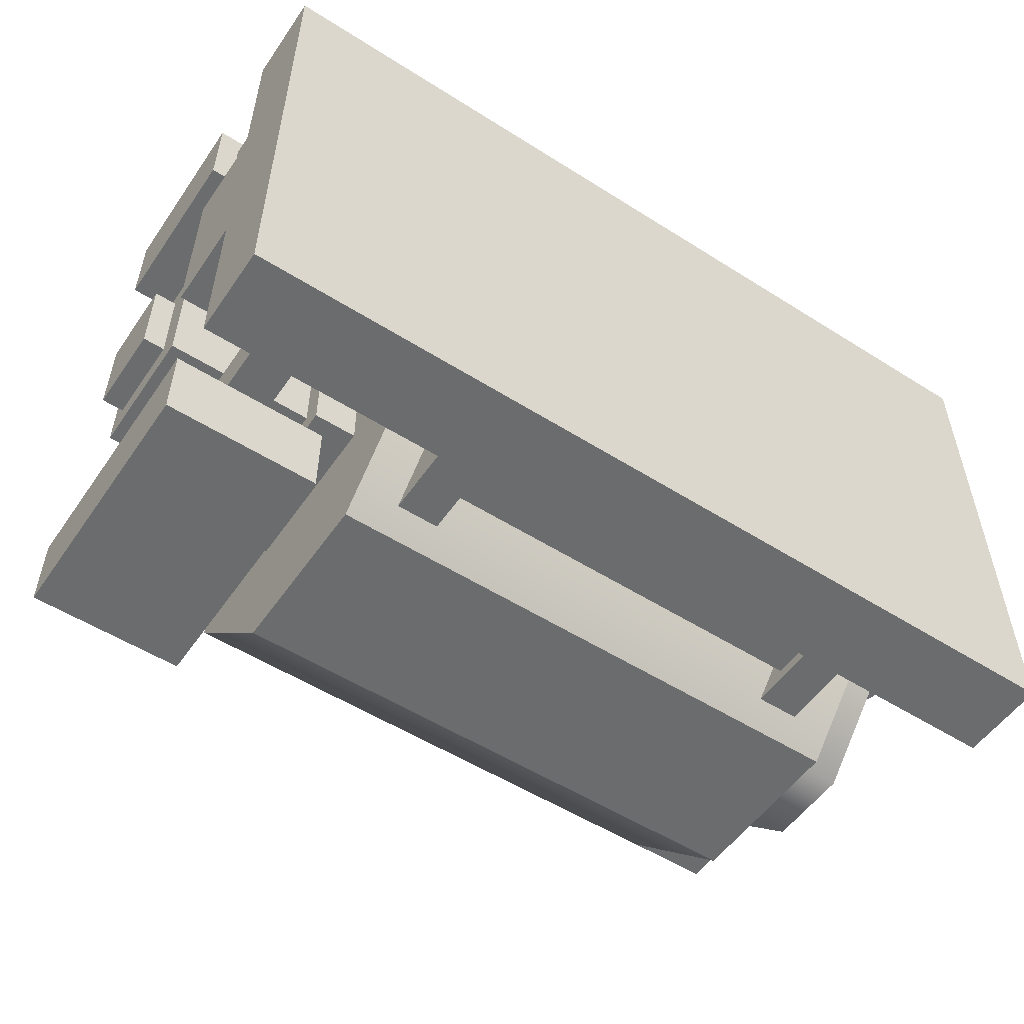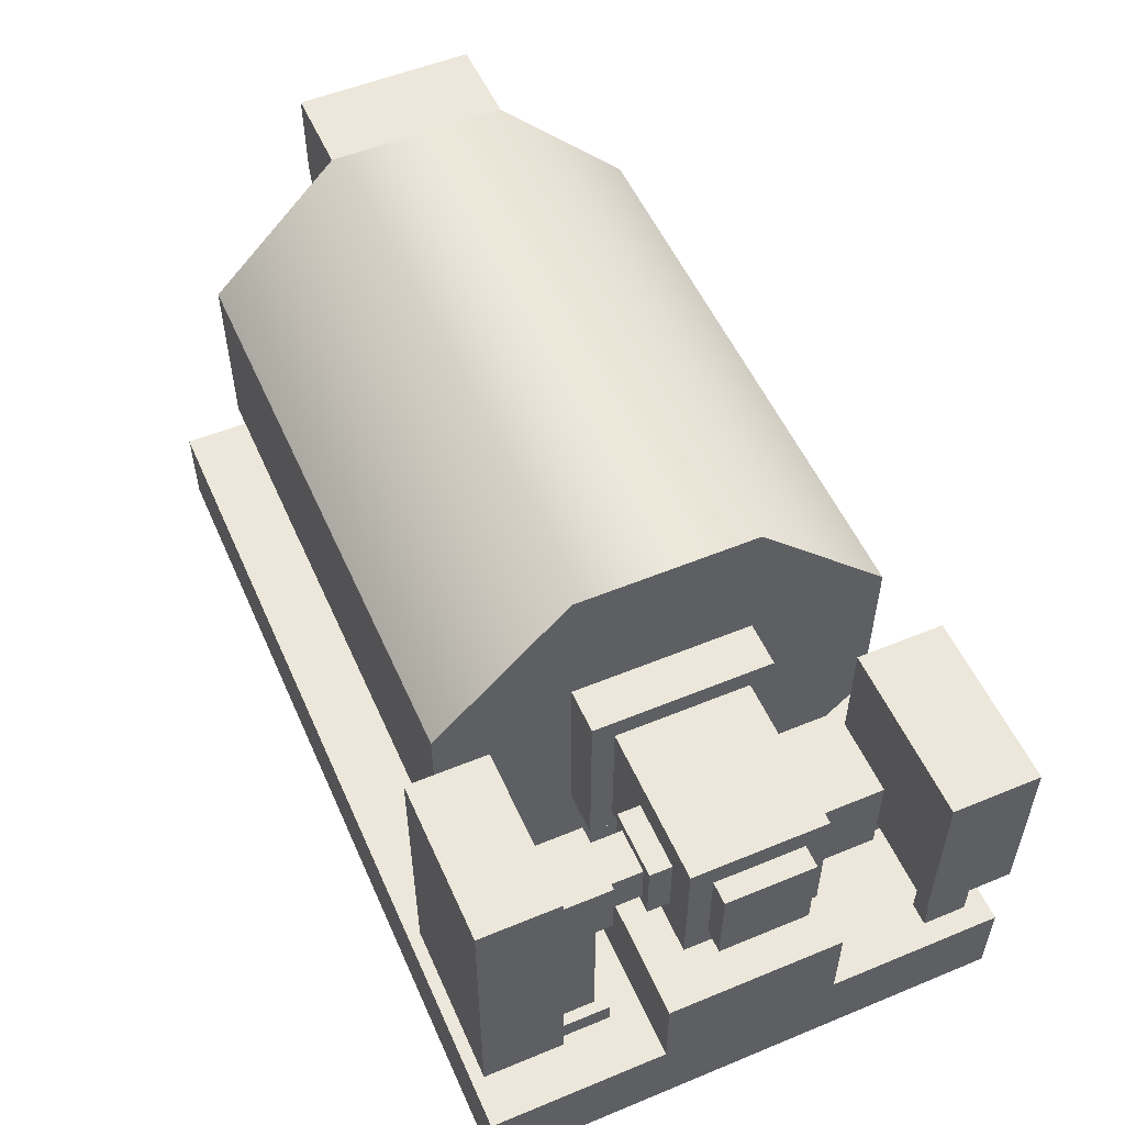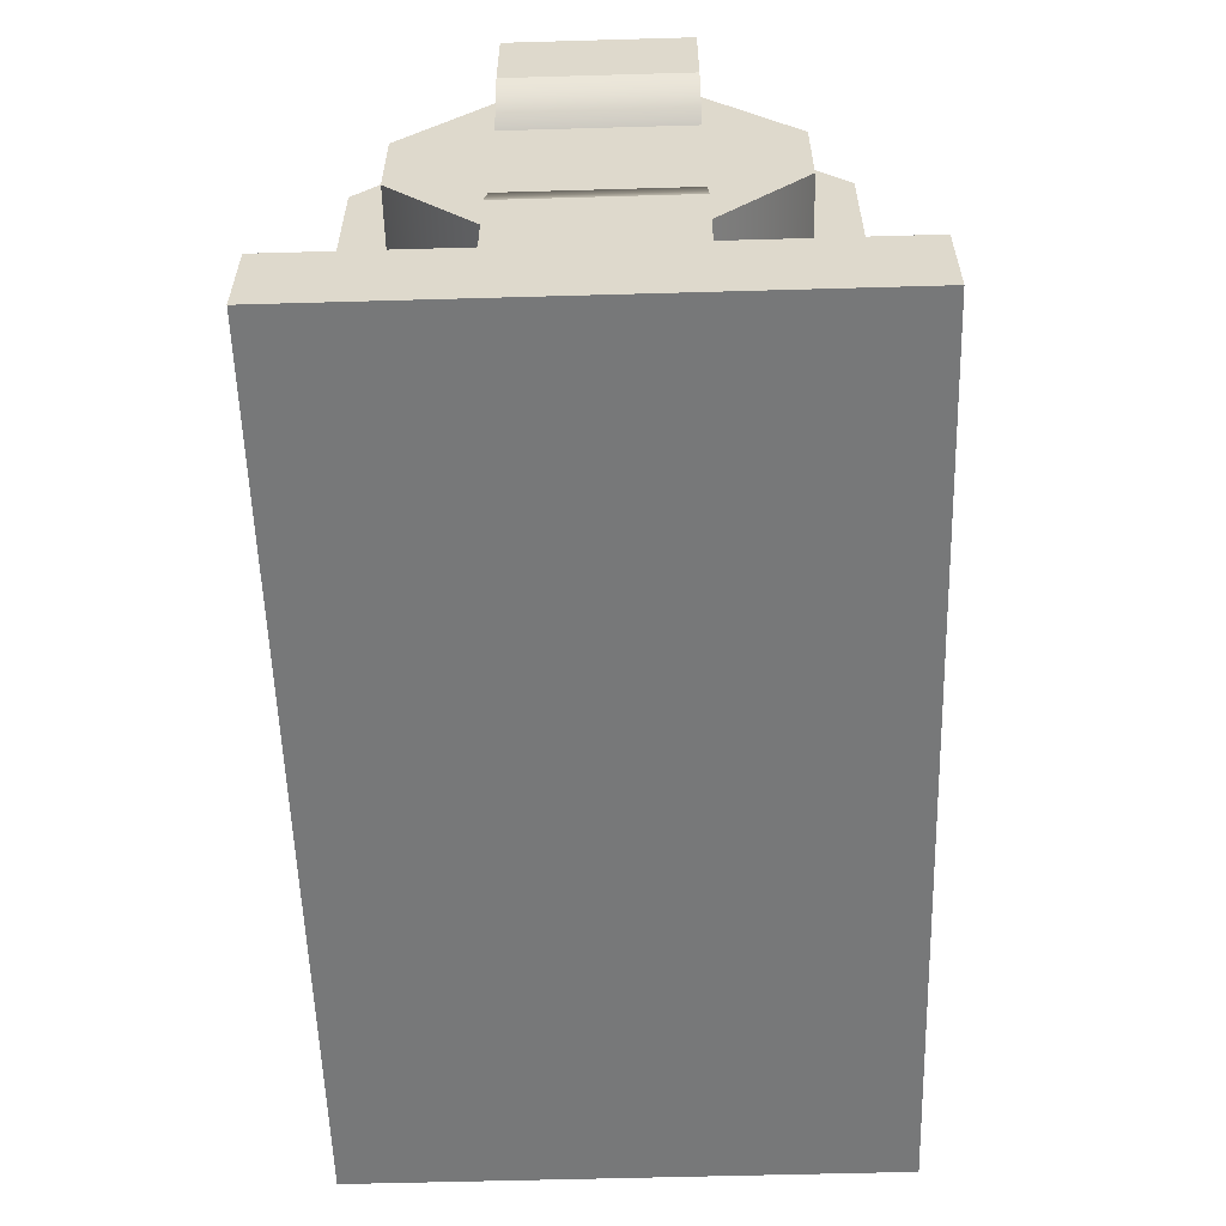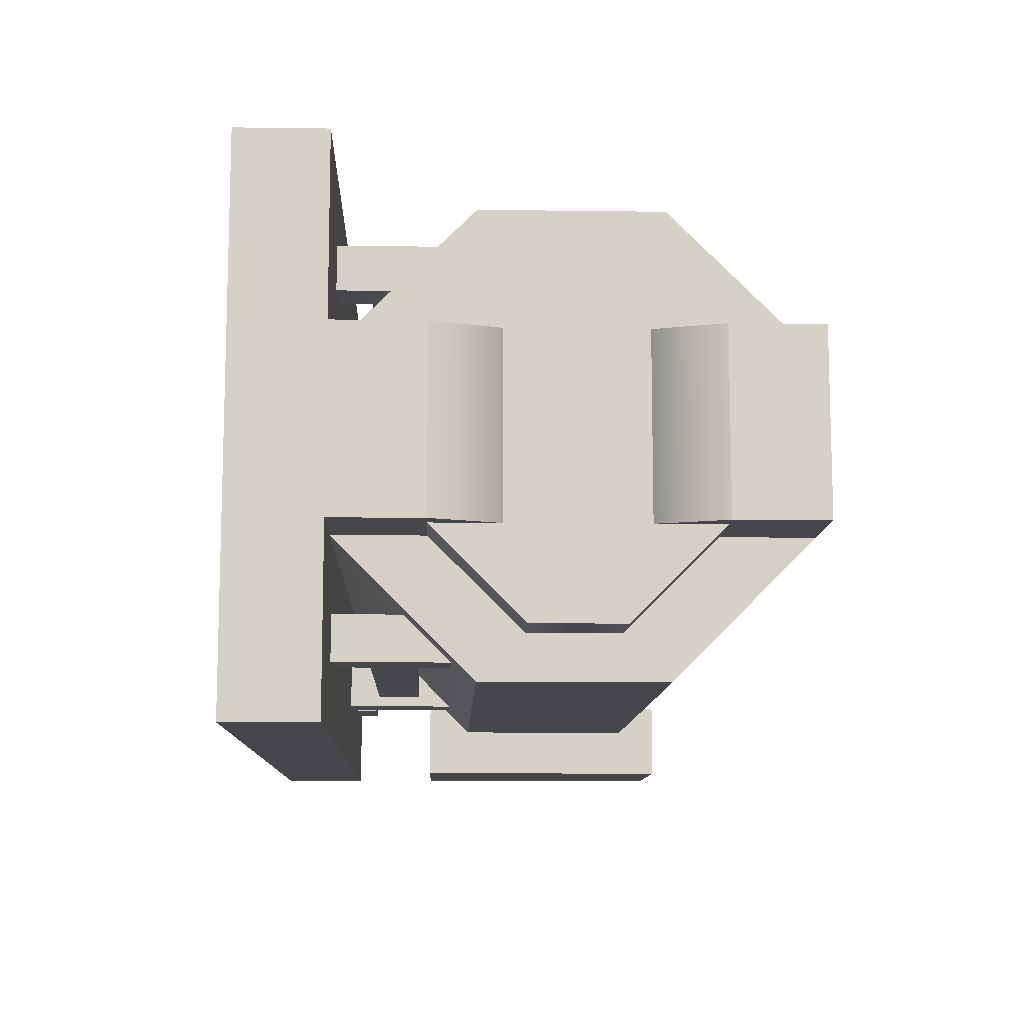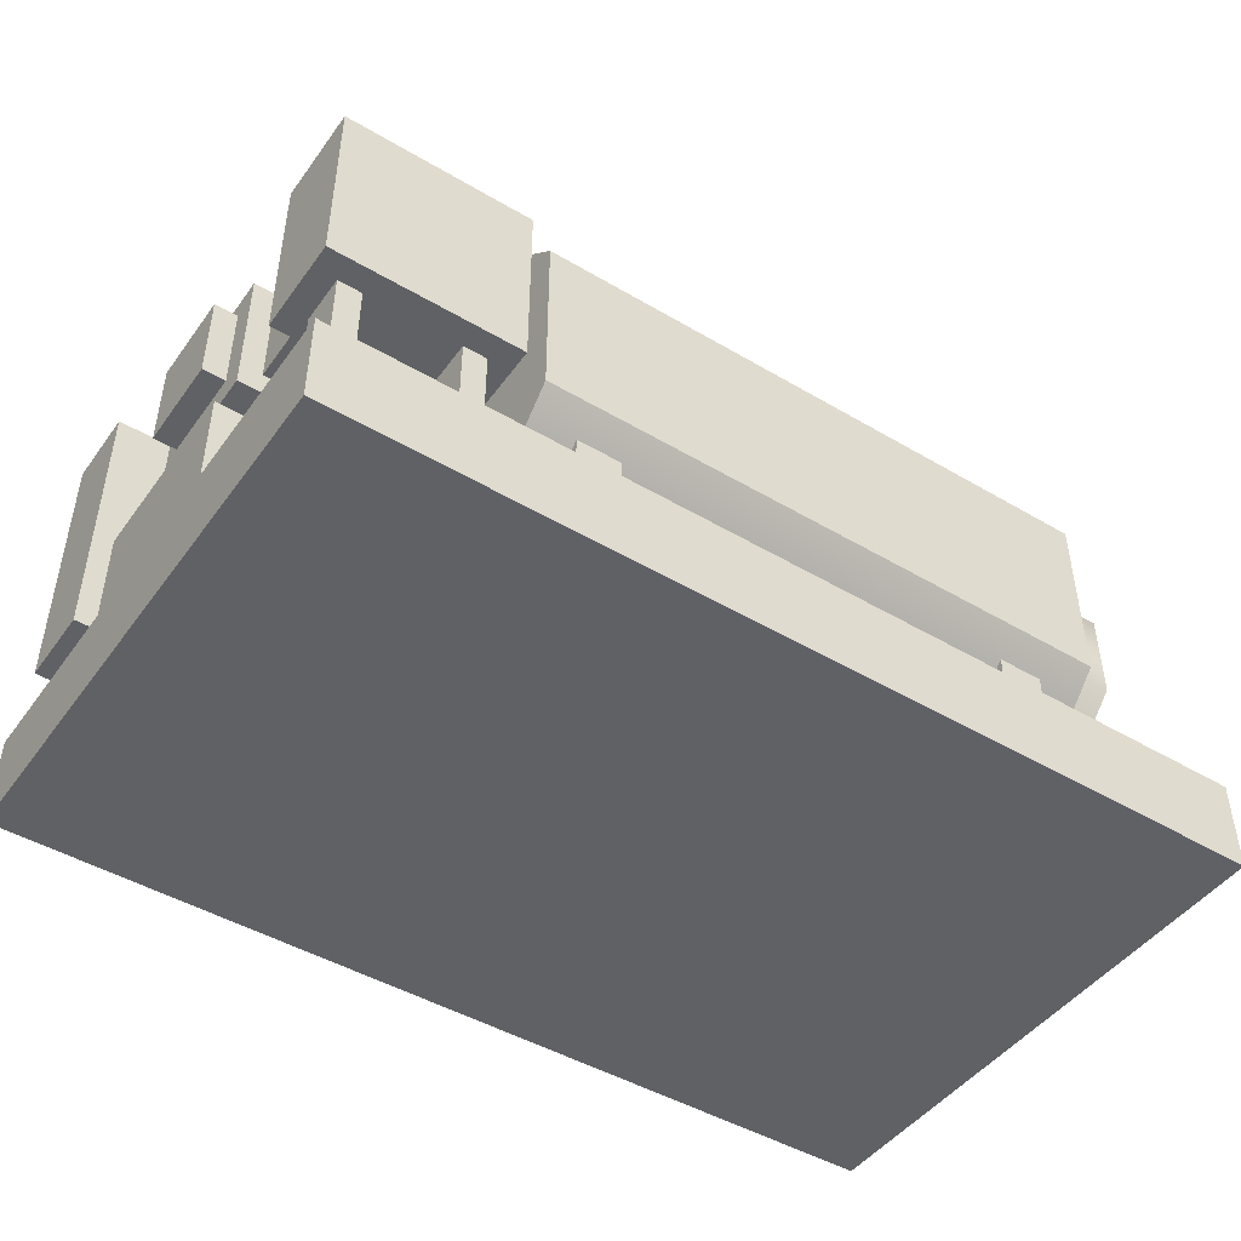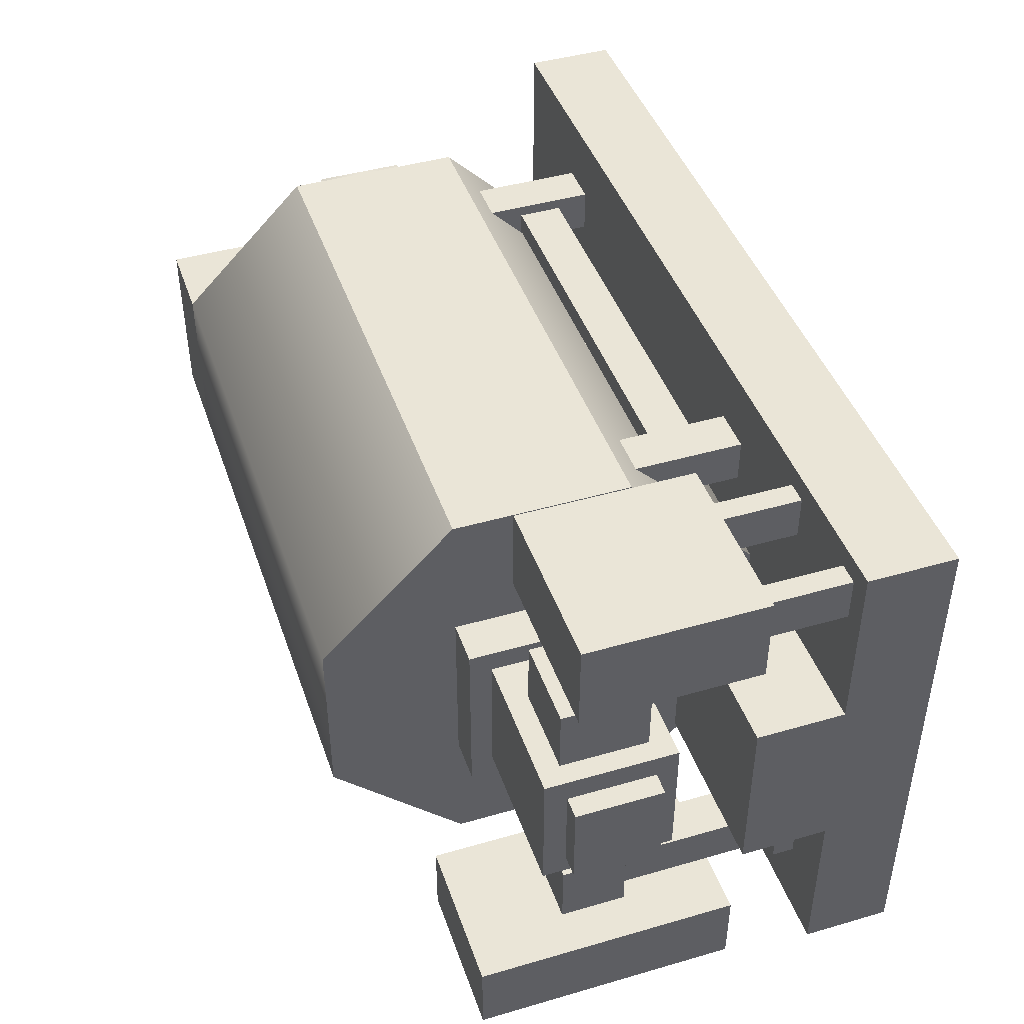
<metadata>
{"format":"obj","ext":"obj","renderer":"f3d","projection":"perspective","resolution":1024,"background":"white","views":[{"elev":-53.6,"azim":-34.0,"up":"+Z"},{"elev":53.8,"azim":-113.7,"up":"+Y"},{"elev":-57.3,"azim":91.7,"up":"+Y"},{"elev":-10.6,"azim":88.1,"up":"+Z"},{"elev":-46.4,"azim":-34.0,"up":"+Y"},{"elev":44.0,"azim":-108.7,"up":"+Z"}]}
</metadata>
<code>
o base
v 2.5 0 0
v 2.5 1.5 0
v 2.875 1.5 0
v 2.875 0 0
v 2.875 1 0.5
v 2.875 0.5 0.5
v 2.5 1 0.5
v 2.5 0.5 0.5
v 2.875 0 -1
v 2.875 1.5 -1
v 2.5 1.5 -1
v 2.5 0 -1
v 2.5 1 -1.5
v 2.5 0.5 -1.5
v 2.875 1 -1.5
v 2.875 0.5 -1.5
v 3 0 0
v 2.875 0.375 0
v 2.5 0.375 0
v 2.5 0.375 -1
v 2.875 0.375 -1
v 3 0 -1
v 2.875 1.125 0
v 3 1.5 0
v 2.5 1.125 0
v 2.5 1.125 -1
v 3 1.5 -1
v 2.875 1.125 -1
v 3 2 0
v 2.5 2 0
v 2.5 2 -1
v 3 2 -1
v 3 -0.5 -0
v 2.5 -0.5 -0
v 2.5 -0.5 -1
v 3 -0.5 -1
v 2.875 1.125 0
v 2.875 1.125 -1
v -1.312 0.5625 -0.875
v -1.312 0.9375 -0.875
v -1.688 0.9375 -0.875
v -1.688 0.5625 -0.875
v -1.688 0.9375 -1
v -1.688 0.5625 -1
v -1.312 0.9375 -1
v -1.312 0.5625 -1
v -1.25 0.5 0.25
v -1.25 1 0.25
v -1.75 1 0.25
v -1.75 0.5 0.25
v -1.75 1 -0.125
v -1.75 0.5 -0.125
v -1.25 1 -0.125
v -1.25 0.5 -0.125
v 2 -0.3205 0.5625
v 2 -0.0705 0.5625
v -0.25 -0.0705 0.5625
v -0.25 -0.3205 0.5625
v -0.25 -0.0705 0.4375
v -0.25 -0.3205 0.4375
v 2 -0.0705 0.4375
v 2 -0.3205 0.4375
v 2 -0.3205 -1.438
v 2 -0.0705 -1.438
v -0.25 -0.0705 -1.438
v -0.25 -0.3205 -1.438
v -0.25 -0.0705 -1.562
v -0.25 -0.3205 -1.562
v 2 -0.0705 -1.562
v 2 -0.3205 -1.562
v -0.25 -0.5 0.625
v -0.25 0.125 0.625
v -0.5 0.125 0.625
v -0.5 -0.5 0.625
v -0.5 -0.125 0.375
v -0.5 -0.5 0.375
v -0.25 -0.125 0.375
v -0.25 -0.5 0.375
v 2.25 -0.5 0.625
v 2.25 0.125 0.625
v 2 0.125 0.625
v 2 -0.5 0.625
v 2 -0.125 0.375
v 2 -0.5 0.375
v 2.25 -0.125 0.375
v 2.25 -0.5 0.375
v 2 -0.5 -1.625
v 2 0.125 -1.625
v 2.25 0.125 -1.625
v 2.25 -0.5 -1.625
v 2.25 -0.125 -1.375
v 2.25 -0.5 -1.375
v 2 -0.125 -1.375
v 2 -0.5 -1.375
v -1.062 0 -1.562
v -1.062 1.5 -1.562
v -1.938 1.5 -1.562
v -1.938 0 -1.562
v -1.938 1.5 -2
v -1.938 0 -2
v -1.062 1.5 -2
v -1.062 0 -2
v -1.375 0.625 -1
v -1.375 0.875 -1
v -1.625 0.875 -1
v -1.625 0.625 -1
v -1.625 0.875 -1.188
v -1.625 0.625 -1.188
v -1.375 0.875 -1.188
v -1.375 0.625 -1.188
v -1.312 0.5625 -1.188
v -1.312 0.9375 -1.188
v -1.688 0.9375 -1.188
v -1.688 0.5625 -1.188
v -1.688 0.9375 -1.562
v -1.688 0.5625 -1.562
v -1.312 0.9375 -1.562
v -1.312 0.5625 -1.562
v -1.375 -0.375 -1.25
v -1.375 0.5625 -1.25
v -1.625 0.5625 -1.25
v -1.625 -0.375 -1.25
v -1.625 0.5625 -1.5
v -1.625 -0.375 -1.5
v -1.375 0.5625 -1.5
v -1.375 -0.375 -1.5
v -1.312 -0.5 -1.188
v -1.312 -0.375 -1.188
v -1.688 -0.375 -1.188
v -1.688 -0.5 -1.188
v -1.688 -0.375 -1.562
v -1.688 -0.5 -1.562
v -1.312 -0.375 -1.562
v -1.312 -0.5 -1.562
v -1 -0.5 -0
v -1 0 0
v -2 0 0
v -2 -0.5 -0
v -2 0 -1
v -2 -0.5 -1
v -1 0 -1
v -1 -0.5 -1
v -1.875 0.5 -0.25
v -1.875 1 -0.25
v -2 1 -0.25
v -2 0.5 -0.25
v -2 1 -0.75
v -2 0.5 -0.75
v -1.875 1 -0.75
v -1.875 0.5 -0.75
v -1.125 -0.5 0.875
v -1.125 -0 0.875
v -1.25 -0 0.875
v -1.25 -0.5 0.875
v -1.25 -0 0.625
v -1.25 -0.5 0.625
v -1.125 -0 0.625
v -1.125 -0.5 0.625
v -1.75 -0.5 0.875
v -1.75 -0 0.875
v -1.875 -0 0.875
v -1.875 -0.5 0.875
v -1.875 -0 0.625
v -1.875 -0.5 0.625
v -1.75 -0 0.625
v -1.75 -0.5 0.625
v -0.75 0.25 0
v -0.75 1.25 0
v -1 1.25 0
v -1 0.25 0
v -1 1.25 -1
v -1 0.25 -1
v -0.75 1.25 -1
v -0.75 0.25 -1
v -0.9938 0.375 -0.125
v -0.9938 1.125 -0.125
v -1.869 1.125 -0.125
v -1.869 0.375 -0.125
v -1.869 1.125 -0.875
v -1.869 0.375 -0.875
v -0.9938 1.125 -0.875
v -0.9938 0.375 -0.875
v -1 -0 1
v -1 1 1
v -2 1 1
v -2 -0 1
v -2 1 0.5
v -2 -0 0.5
v -1 1 0.5
v -1 -0 0.5
v -0.5 -0.5 -1.625
v -0.5 0.125 -1.625
v -0.25 0.125 -1.625
v -0.25 -0.5 -1.625
v -0.25 -0.125 -1.375
v -0.25 -0.5 -1.375
v -0.5 -0.125 -1.375
v -0.5 -0.5 -1.375
v 2.5 2 -1
v 2.5 1.25 -1.75
v -0.75 1.25 -1.75
v -0.75 2 -1
v -0.75 1.25 0.75
v -0.75 2 0
v 2.5 1.25 0.75
v 2.5 2 0
v 2.5 -0.5 -0
v 2.5 0.25 0.75
v -0.75 0.25 0.75
v -0.75 -0.5 -0
v -0.75 0.25 -1.75
v -0.75 -0.5 -1
v 2.5 0.25 -1.75
v 2.5 -0.5 -1
v 2.5 1.25 0.75
v -0.75 1.25 0.75
v -0.75 1.25 -1.75
v 2.5 1.25 -1.75
v 3 -1 1
v 3 -0.5 1
v -2 -0.5 1
v -2 -1 1
v -2 -0.5 -2
v -2 -1 -2
v 3 -0.5 -2
v 3 -1 -2
f 1 2 3 4
f 4 3 5 6
f 6 5 7 8
f 8 7 2 1
f 2 7 5 3
f 8 1 4 6
f 9 10 11 12
f 12 11 13 14
f 14 13 15 16
f 16 15 10 9
f 10 15 13 11
f 16 9 12 14
f 17 18 19 1
f 1 19 20 12
f 12 20 21 22
f 22 21 18 17
f 22 17 1 12
f 23 24 2 25
f 25 2 11 26
f 26 11 27 28
f 28 27 24 23
f 28 23 25 26
f 24 29 30 2
f 2 30 31 11
f 11 31 32 27
f 27 32 29 24
f 29 32 31 30
f 27 24 2 11
f 33 17 1 34
f 34 1 12 35
f 35 12 22 36
f 36 22 17 33
f 36 33 34 35
f 18 37 25 19
f 19 25 26 20
f 20 26 38 21
f 21 38 37 18
f 37 38 26 25
f 21 18 19 20
f 39 40 41 42
f 42 41 43 44
f 44 43 45 46
f 46 45 40 39
f 40 45 43 41
f 46 39 42 44
f 47 48 49 50
f 50 49 51 52
f 52 51 53 54
f 54 53 48 47
f 48 53 51 49
f 54 47 50 52
f 55 56 57 58
f 58 57 59 60
f 60 59 61 62
f 62 61 56 55
f 56 61 59 57
f 62 55 58 60
f 63 64 65 66
f 66 65 67 68
f 68 67 69 70
f 70 69 64 63
f 64 69 67 65
f 70 63 66 68
f 71 72 73 74
f 74 73 75 76
f 76 75 77 78
f 78 77 72 71
f 72 77 75 73
f 78 71 74 76
f 79 80 81 82
f 82 81 83 84
f 84 83 85 86
f 86 85 80 79
f 80 85 83 81
f 86 79 82 84
f 87 88 89 90
f 90 89 91 92
f 92 91 93 94
f 94 93 88 87
f 88 93 91 89
f 94 87 90 92
f 95 96 97 98
f 98 97 99 100
f 100 99 101 102
f 102 101 96 95
f 96 101 99 97
f 102 95 98 100
f 103 104 105 106
f 106 105 107 108
f 108 107 109 110
f 110 109 104 103
f 104 109 107 105
f 110 103 106 108
f 111 112 113 114
f 114 113 115 116
f 116 115 117 118
f 118 117 112 111
f 112 117 115 113
f 118 111 114 116
f 119 120 121 122
f 122 121 123 124
f 124 123 125 126
f 126 125 120 119
f 120 125 123 121
f 126 119 122 124
f 127 128 129 130
f 130 129 131 132
f 132 131 133 134
f 134 133 128 127
f 128 133 131 129
f 134 127 130 132
f 135 136 137 138
f 138 137 139 140
f 140 139 141 142
f 142 141 136 135
f 136 141 139 137
f 142 135 138 140
f 143 144 145 146
f 146 145 147 148
f 148 147 149 150
f 150 149 144 143
f 144 149 147 145
f 150 143 146 148
f 151 152 153 154
f 154 153 155 156
f 156 155 157 158
f 158 157 152 151
f 152 157 155 153
f 158 151 154 156
f 159 160 161 162
f 162 161 163 164
f 164 163 165 166
f 166 165 160 159
f 160 165 163 161
f 166 159 162 164
f 167 168 169 170
f 170 169 171 172
f 172 171 173 174
f 174 173 168 167
f 168 173 171 169
f 174 167 170 172
f 175 176 177 178
f 178 177 179 180
f 180 179 181 182
f 182 181 176 175
f 176 181 179 177
f 182 175 178 180
f 183 184 185 186
f 186 185 187 188
f 188 187 189 190
f 190 189 184 183
f 184 189 187 185
f 190 183 186 188
f 191 192 193 194
f 194 193 195 196
f 196 195 197 198
f 198 197 192 191
f 192 197 195 193
f 198 191 194 196
f 199 200 201 202
f 202 201 203 204
f 204 203 205 206
f 206 205 200 199
f 200 205 203 201
f 206 199 202 204
f 207 208 209 210
f 210 209 211 212
f 212 211 213 214
f 214 213 208 207
f 208 213 211 209
f 214 207 210 212
f 208 215 216 209
f 209 216 217 211
f 211 217 218 213
f 213 218 215 208
f 215 218 217 216
f 219 220 221 222
f 222 221 223 224
f 224 223 225 226
f 226 225 220 219
f 220 225 223 221
f 226 219 222 224

</code>
